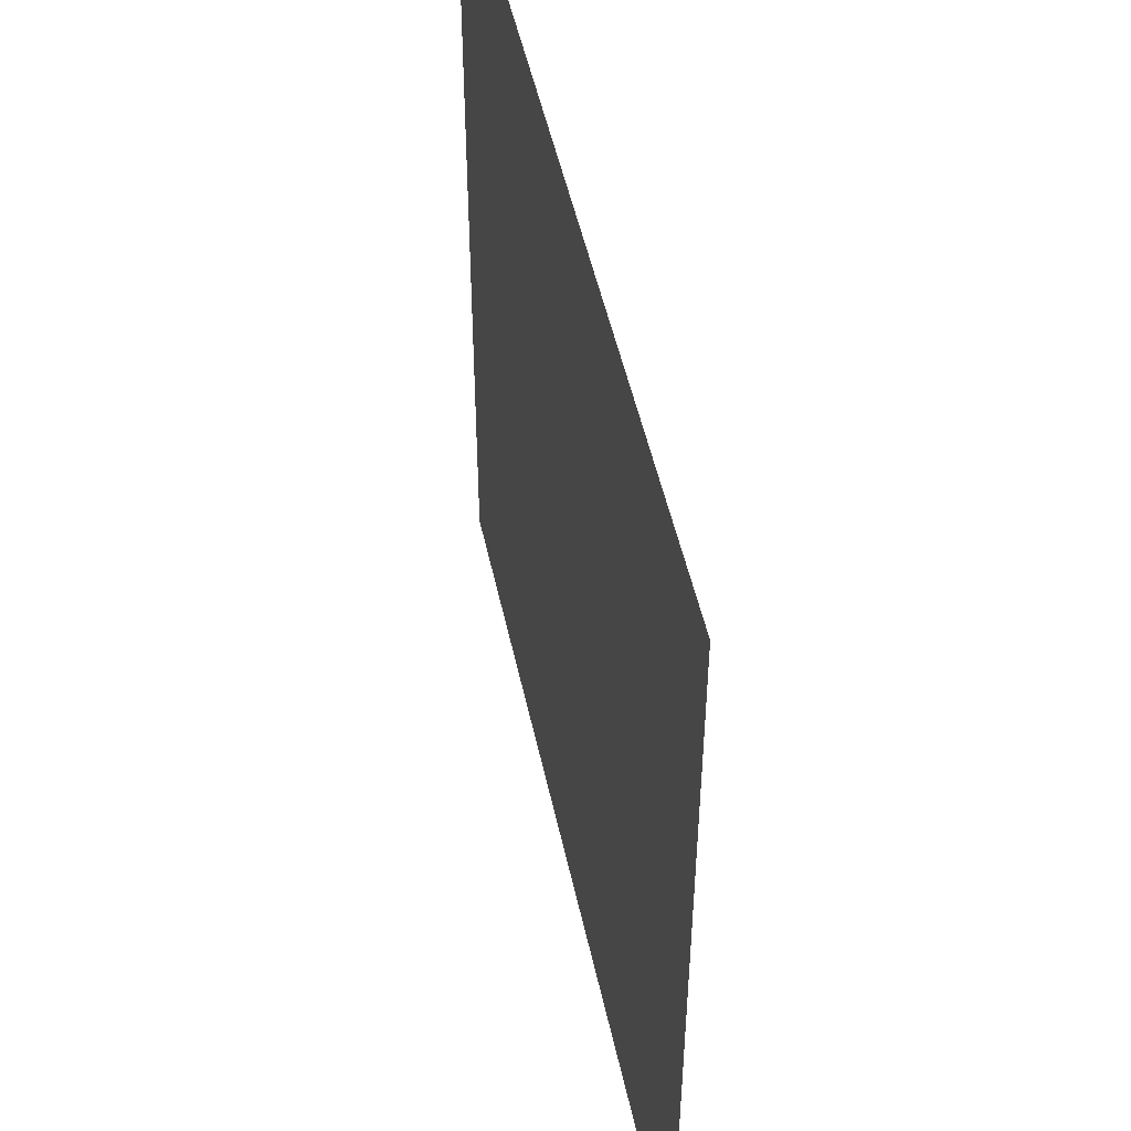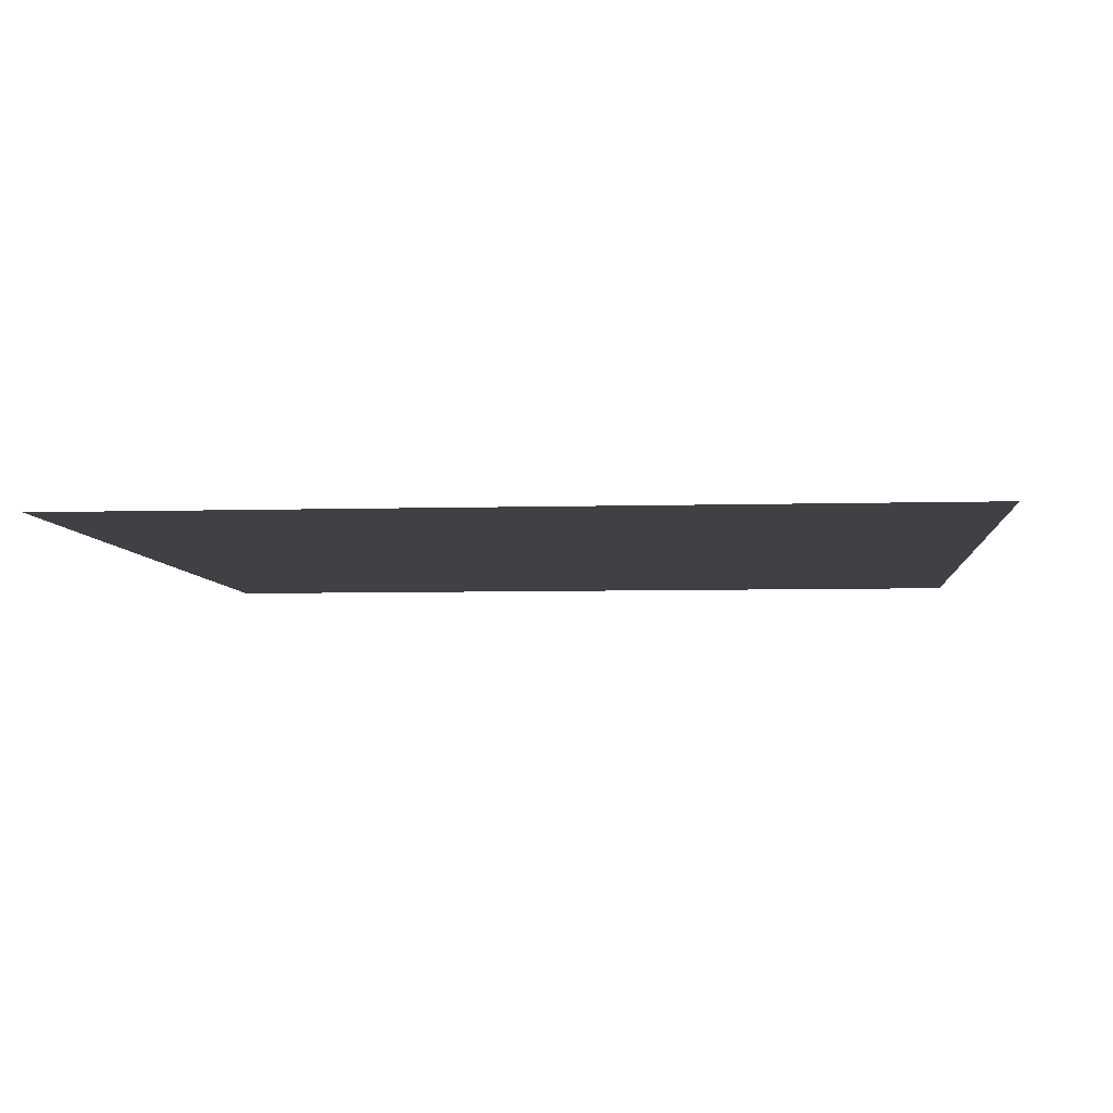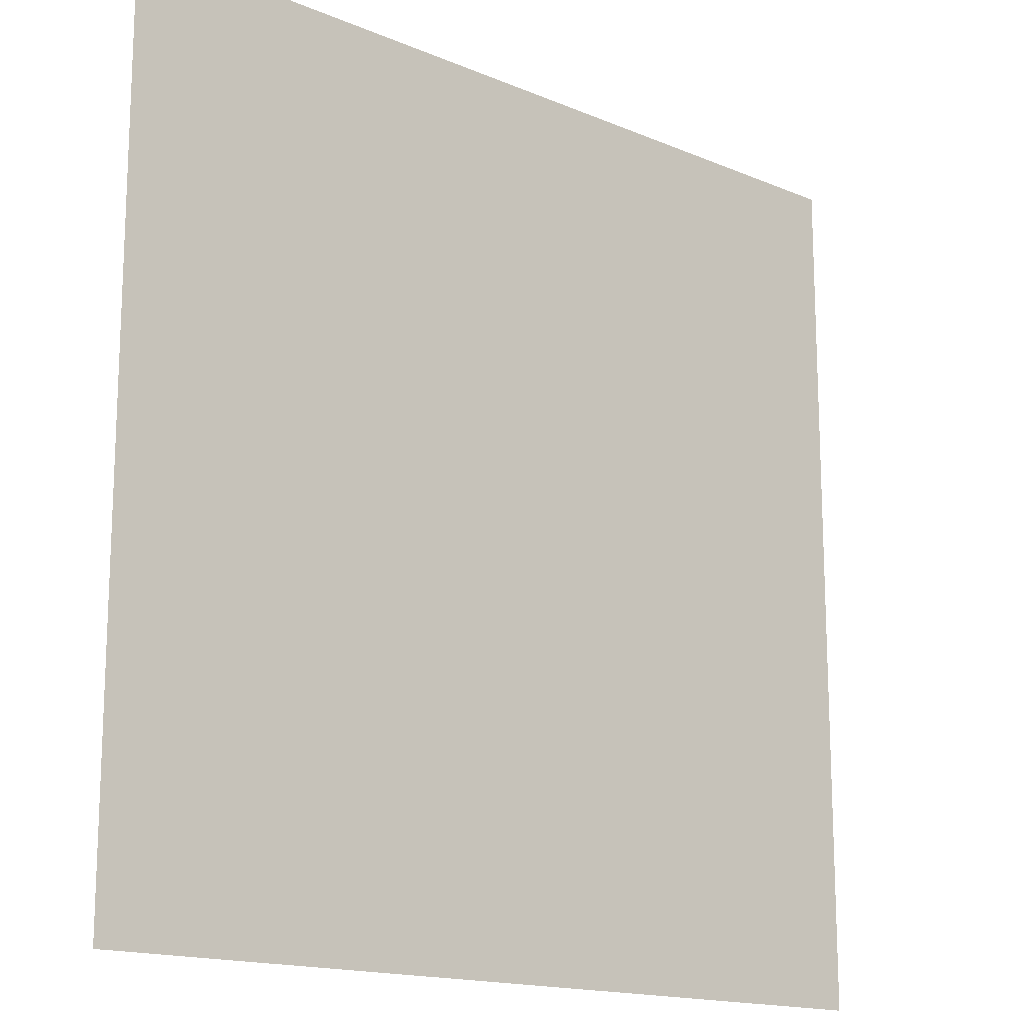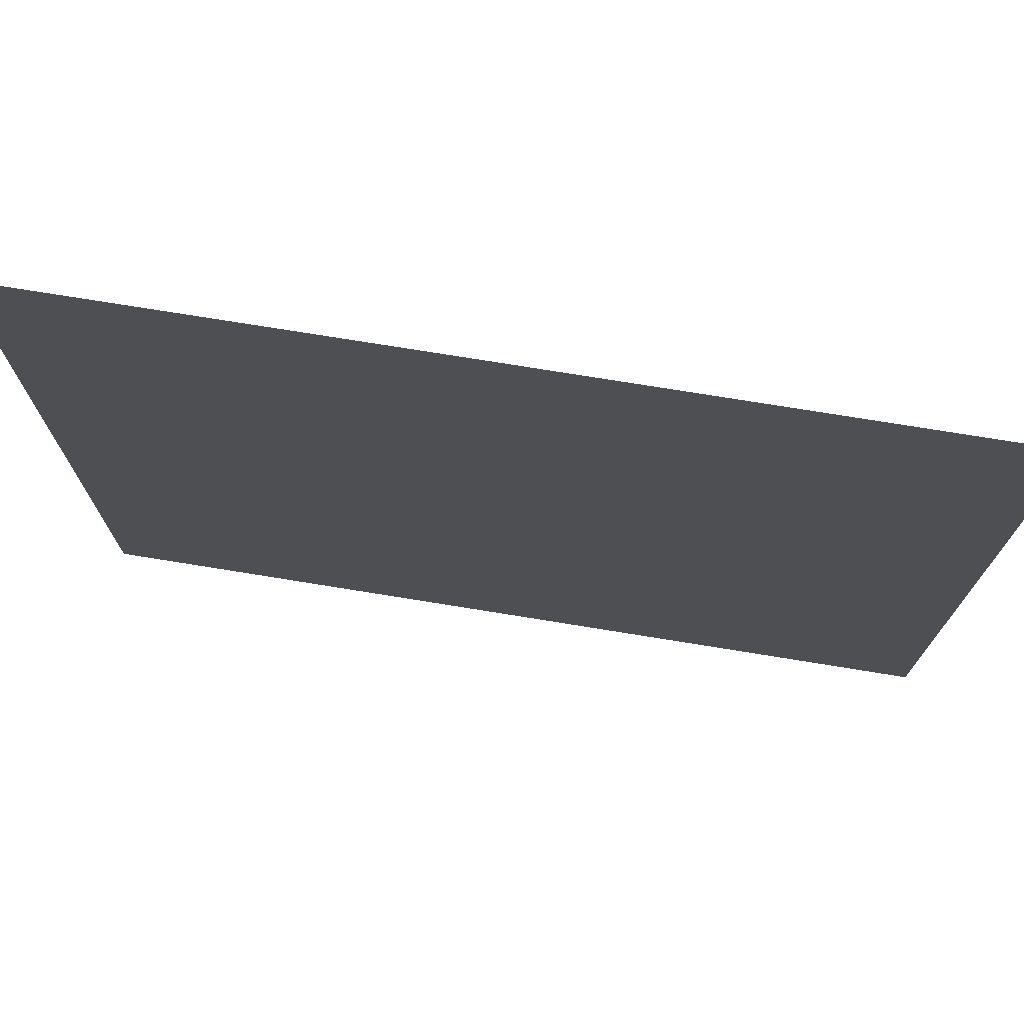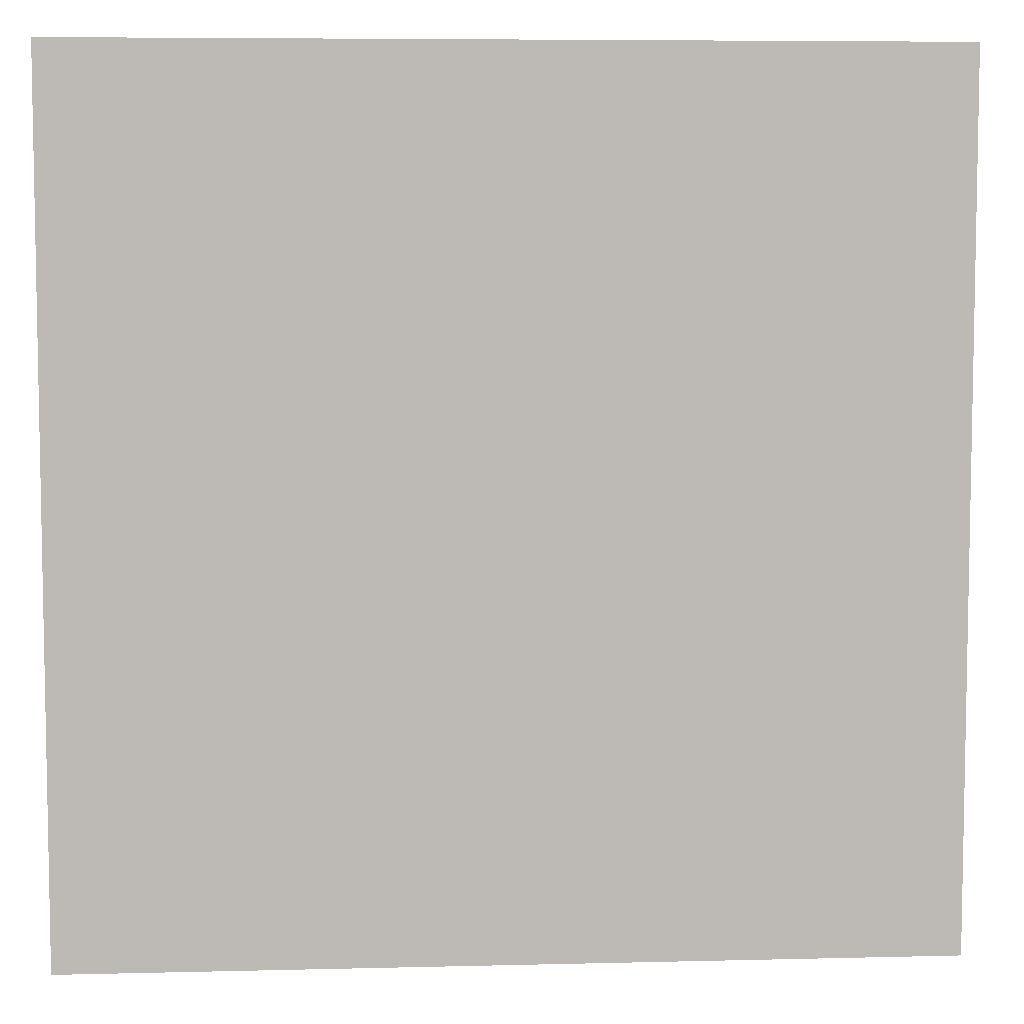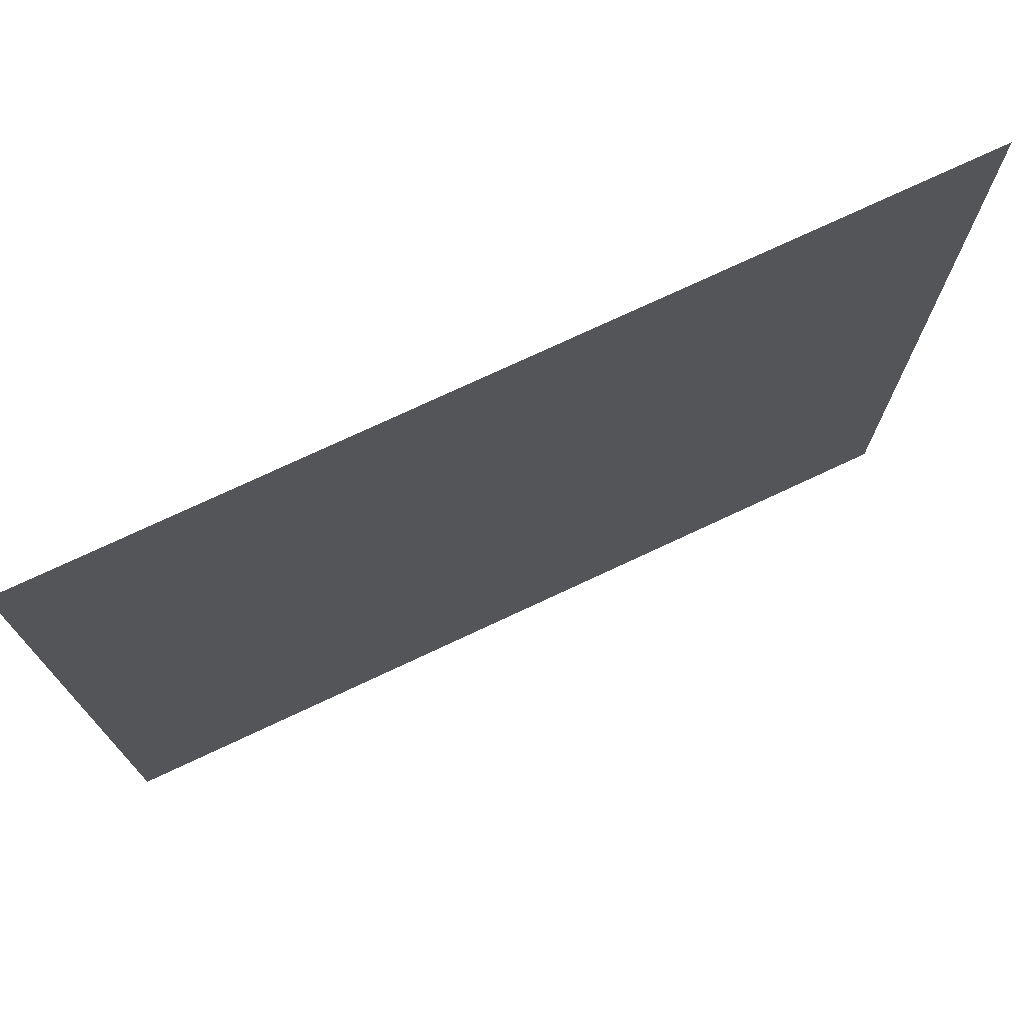
<metadata>
{"format":"obj","ext":"obj","renderer":"f3d","projection":"perspective","resolution":1024,"background":"white","views":[{"elev":50.1,"azim":-102.1,"up":"+Z"},{"elev":-5.7,"azim":95.2,"up":"+Y"},{"elev":-15.8,"azim":138.6,"up":"+Z"},{"elev":74.9,"azim":-170.8,"up":"+Z"},{"elev":6.6,"azim":175.8,"up":"+Z"},{"elev":74.9,"azim":-25.1,"up":"+Z"}]}
</metadata>
<code>
o Plane
v 10 0 10
v -10 0 10
v 10 0 -10
v -10 0 -10
f 1 2 4 3

</code>
